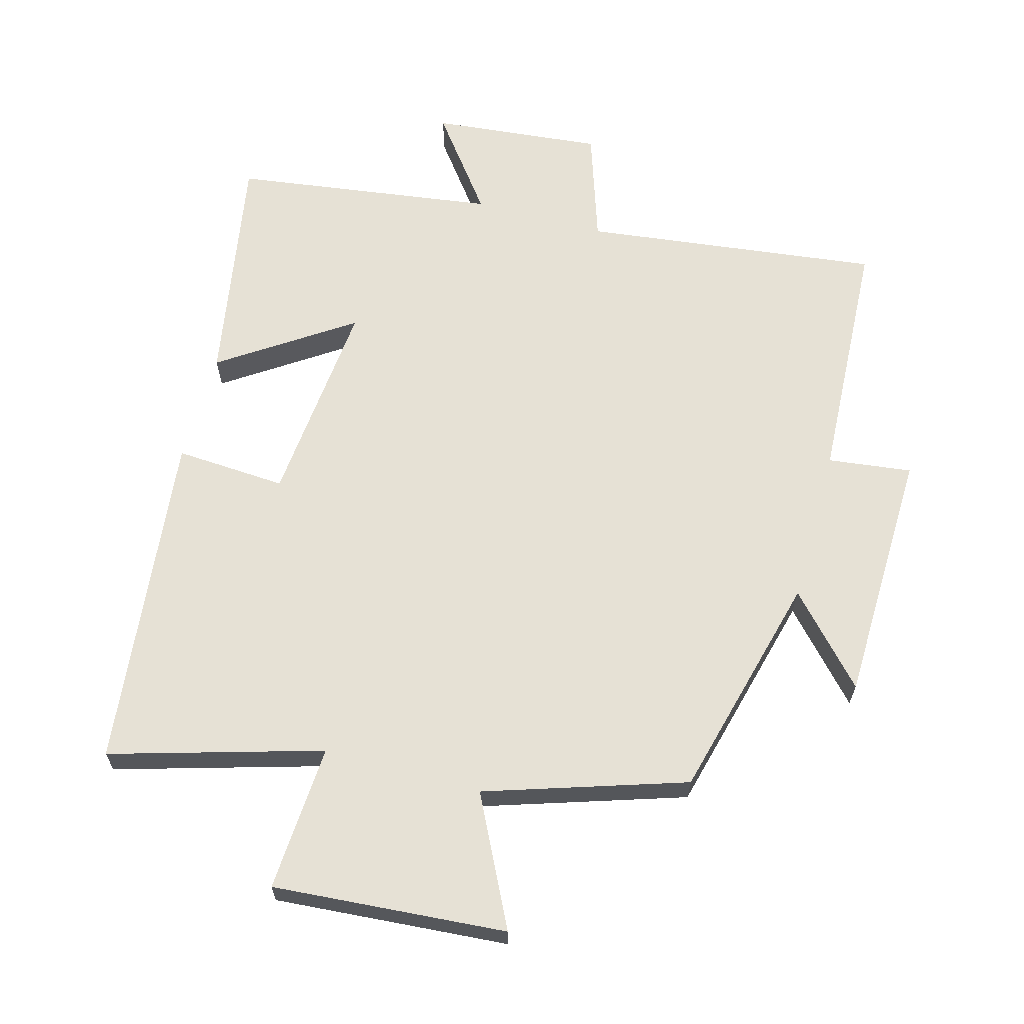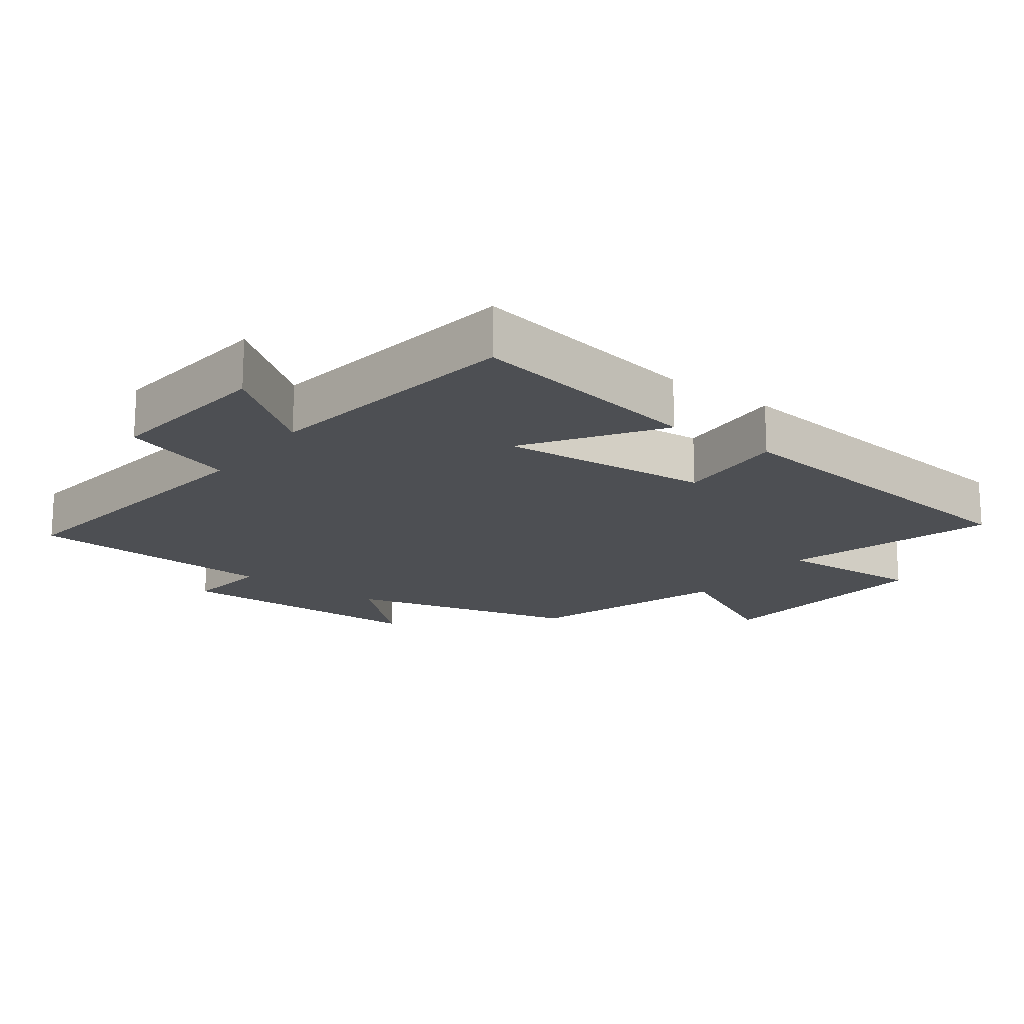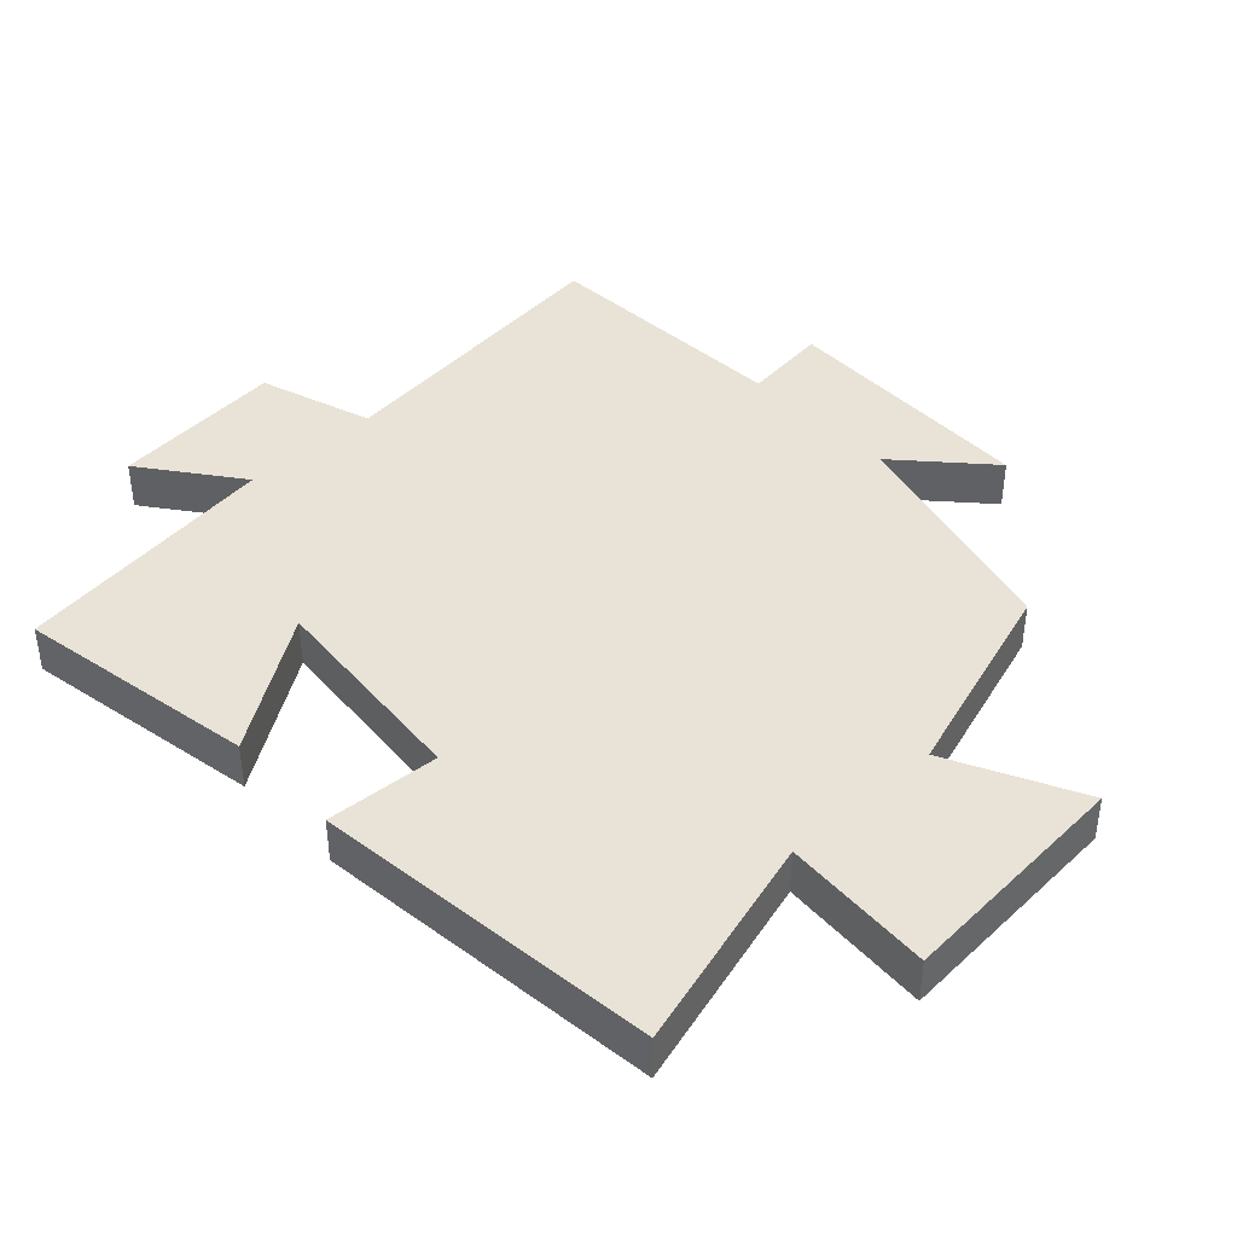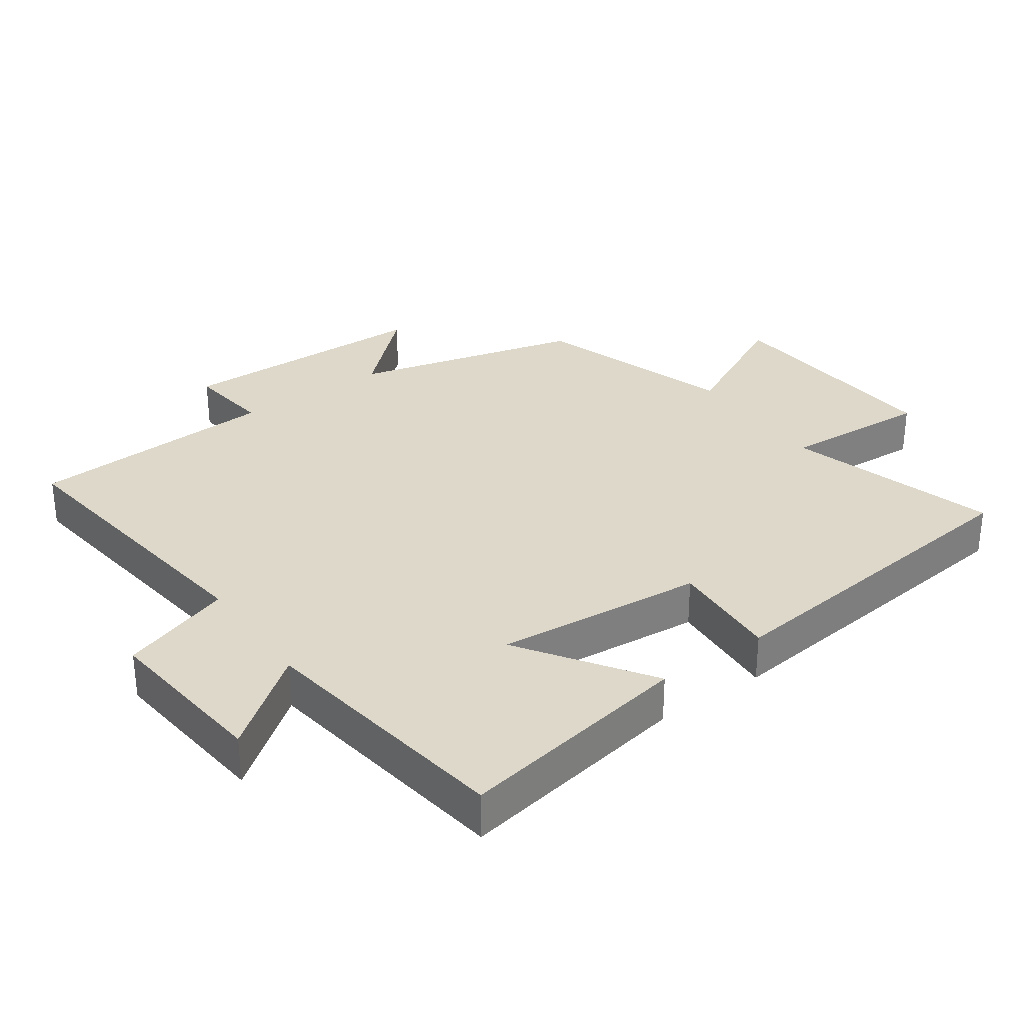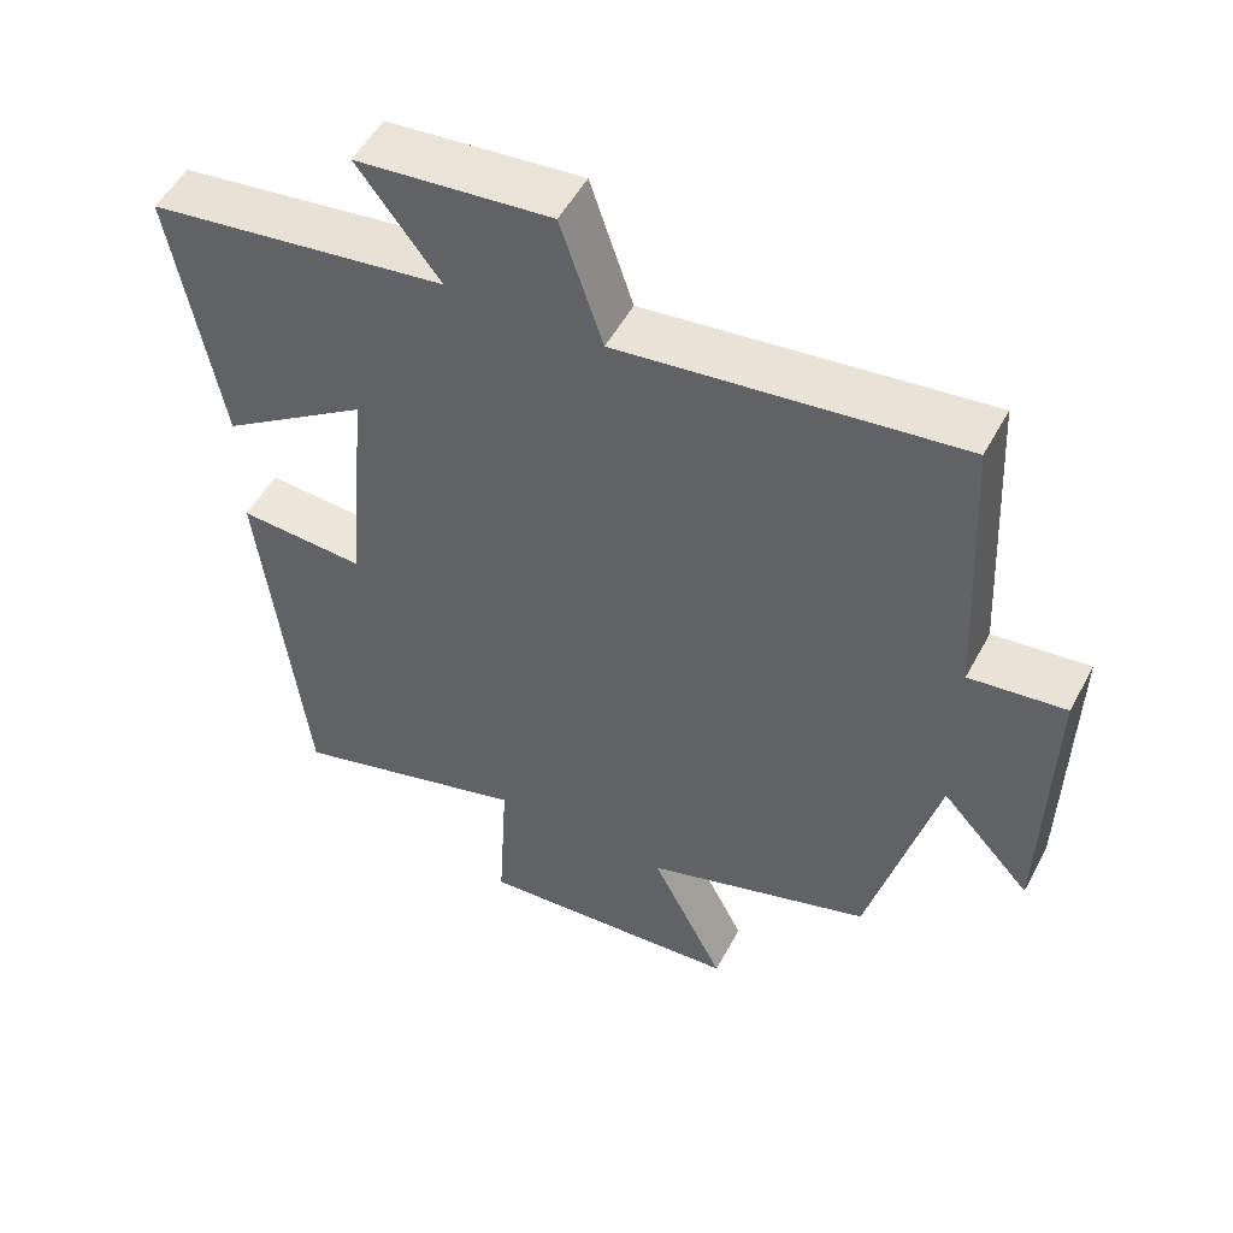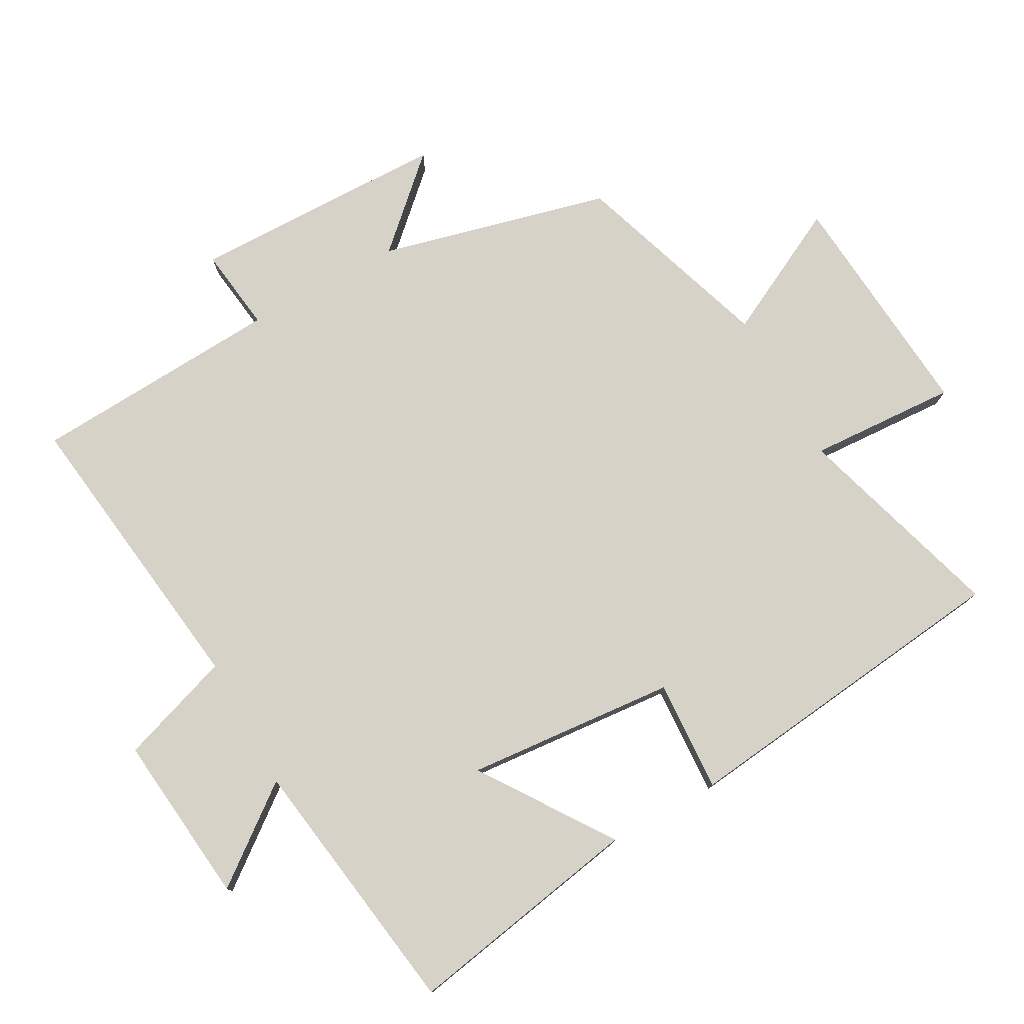
<metadata>
{"format":"obj","ext":"obj","renderer":"f3d","projection":"perspective","resolution":1024,"background":"white","views":[{"elev":64.3,"azim":-164.5,"up":"+Y"},{"elev":-17.6,"azim":53.5,"up":"+Y"},{"elev":41.6,"azim":137.1,"up":"+Y"},{"elev":31.6,"azim":54.7,"up":"+Y"},{"elev":52.2,"azim":-152.3,"up":"+Z"},{"elev":77.7,"azim":60.9,"up":"+Y"}]}
</metadata>
<code>
v -0.48 0.07 0.556
v -0.035 0.07 0.5
v 0.021 0.07 0.668
v 0.277 0.07 0.642
v 0.169 0.07 0.5
v 0.563 0.07 0.444
v 0.5 0.07 0.089
v 0.305 0.07 0.221
v 0.333 0.07 -0.093
v 0.5 0.07 -0.083
v 0.443 0.07 -0.593
v 0.127 0.07 -0.5
v 0.14 0.07 -0.721
v -0.21 0.07 -0.693
v -0.113 0.07 -0.5
v -0.412 0.07 -0.402
v -0.5 0.07 -0.059
v -0.618 0.07 -0.187
v -0.626 0.07 0.197
v -0.5 0.07 0.181
v -0.48 0 0.556
v -0.035 0 0.5
v 0.021 0 0.668
v 0.277 0 0.642
v 0.169 0 0.5
v 0.563 0 0.444
v 0.5 0 0.089
v 0.305 0 0.221
v 0.333 0 -0.093
v 0.5 0 -0.083
v 0.443 0 -0.593
v 0.127 0 -0.5
v 0.14 0 -0.721
v -0.21 0 -0.693
v -0.113 0 -0.5
v -0.412 0 -0.402
v -0.5 0 -0.059
v -0.618 0 -0.187
v -0.626 0 0.197
v -0.5 0 0.181
f 17 18 19 20
f 20 1 2
f 17 20 2
f 16 17 2
f 15 16 2
f 12 13 14 15
f 12 15 2 3
f 9 10 11 12
f 8 9 12 3
f 5 6 7 8
f 5 8 3
f 3 4 5
f 40 39 38 37
f 22 21 40
f 22 40 37
f 22 37 36
f 22 36 35
f 35 34 33 32
f 23 22 35 32
f 32 31 30 29
f 23 32 29 28
f 28 27 26 25
f 23 28 25
f 25 24 23
f 1 21 22 2
f 2 22 23 3
f 3 23 24 4
f 4 24 25 5
f 5 25 26 6
f 6 26 27 7
f 7 27 28 8
f 8 28 29 9
f 9 29 30 10
f 10 30 31 11
f 11 31 32 12
f 12 32 33 13
f 13 33 34 14
f 14 34 35 15
f 15 35 36 16
f 16 36 37 17
f 17 37 38 18
f 18 38 39 19
f 19 39 40 20
f 20 40 21 1

</code>
